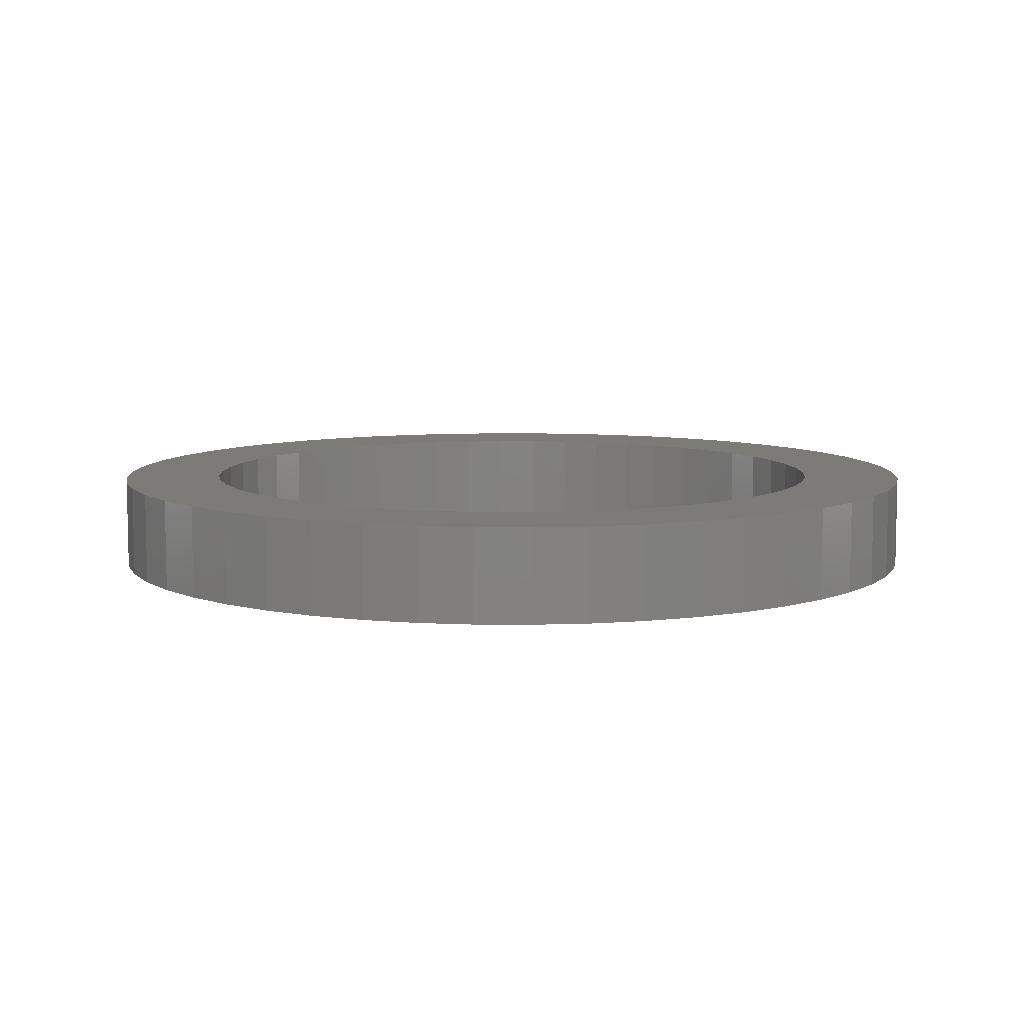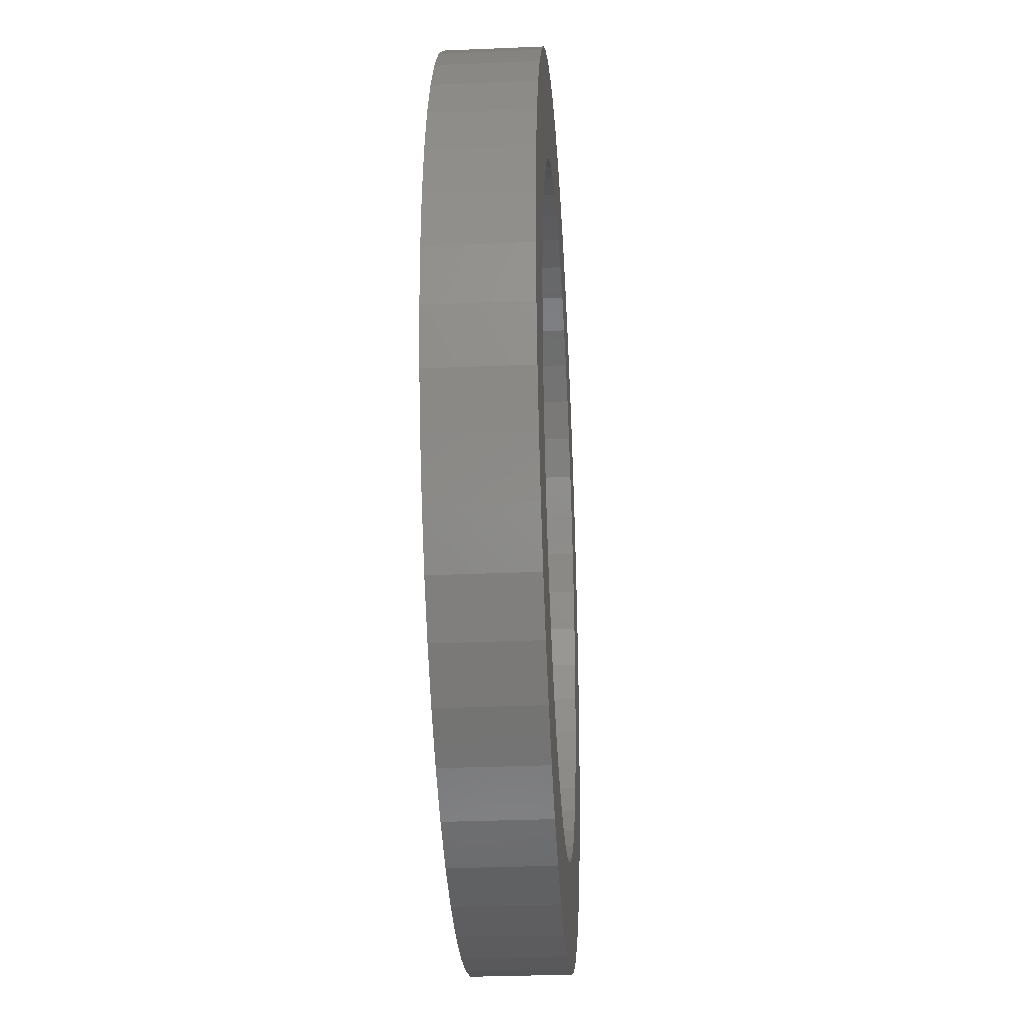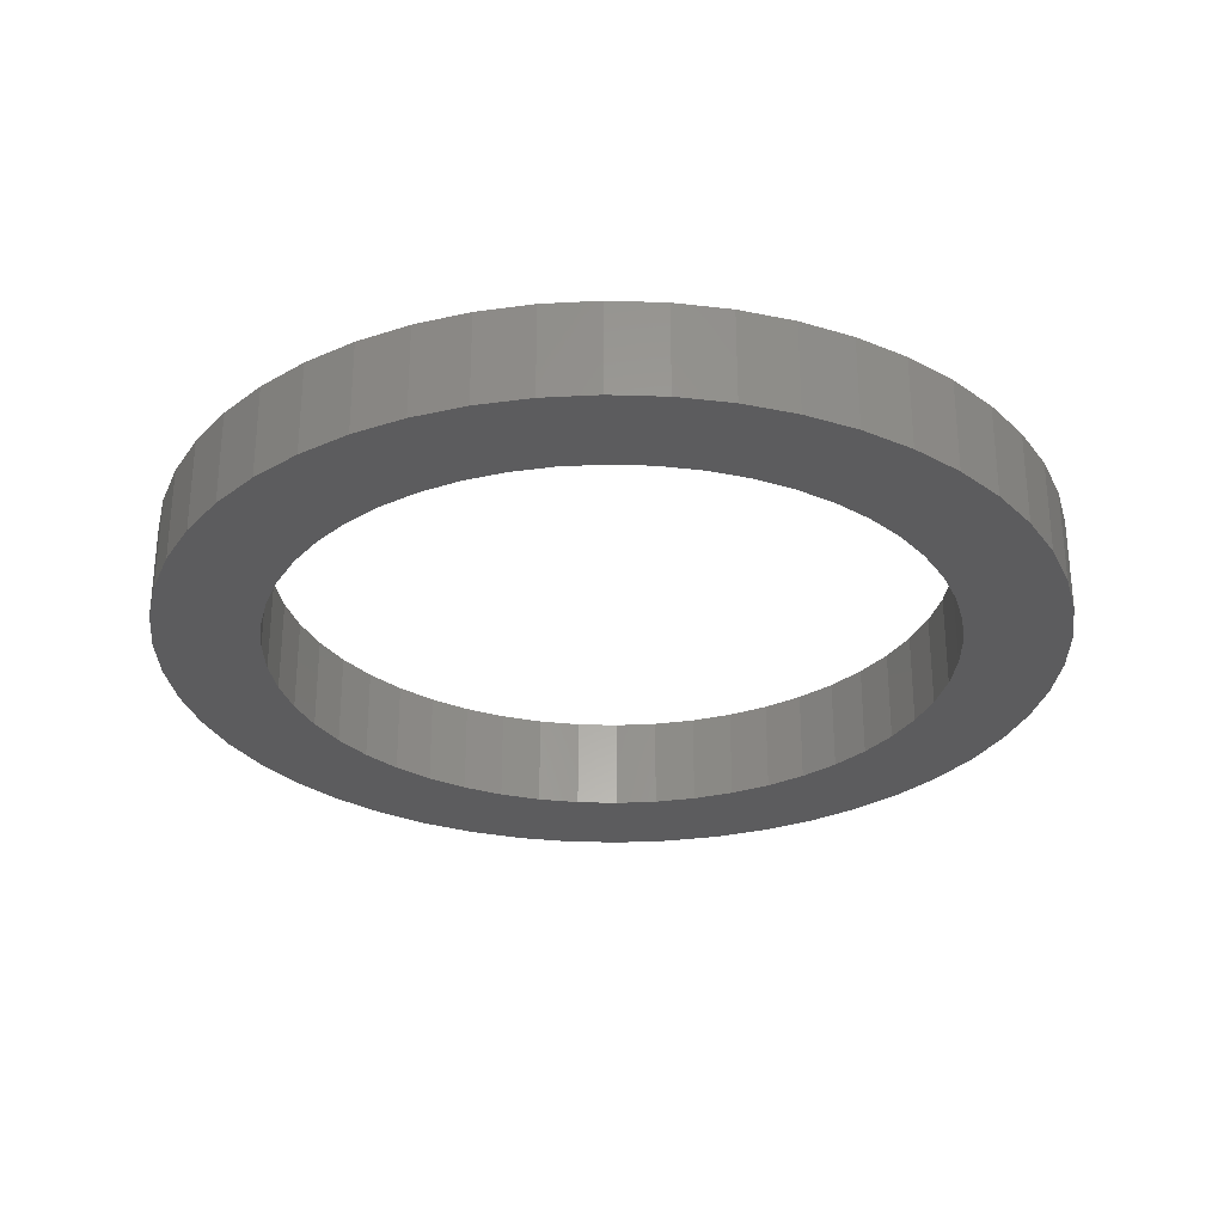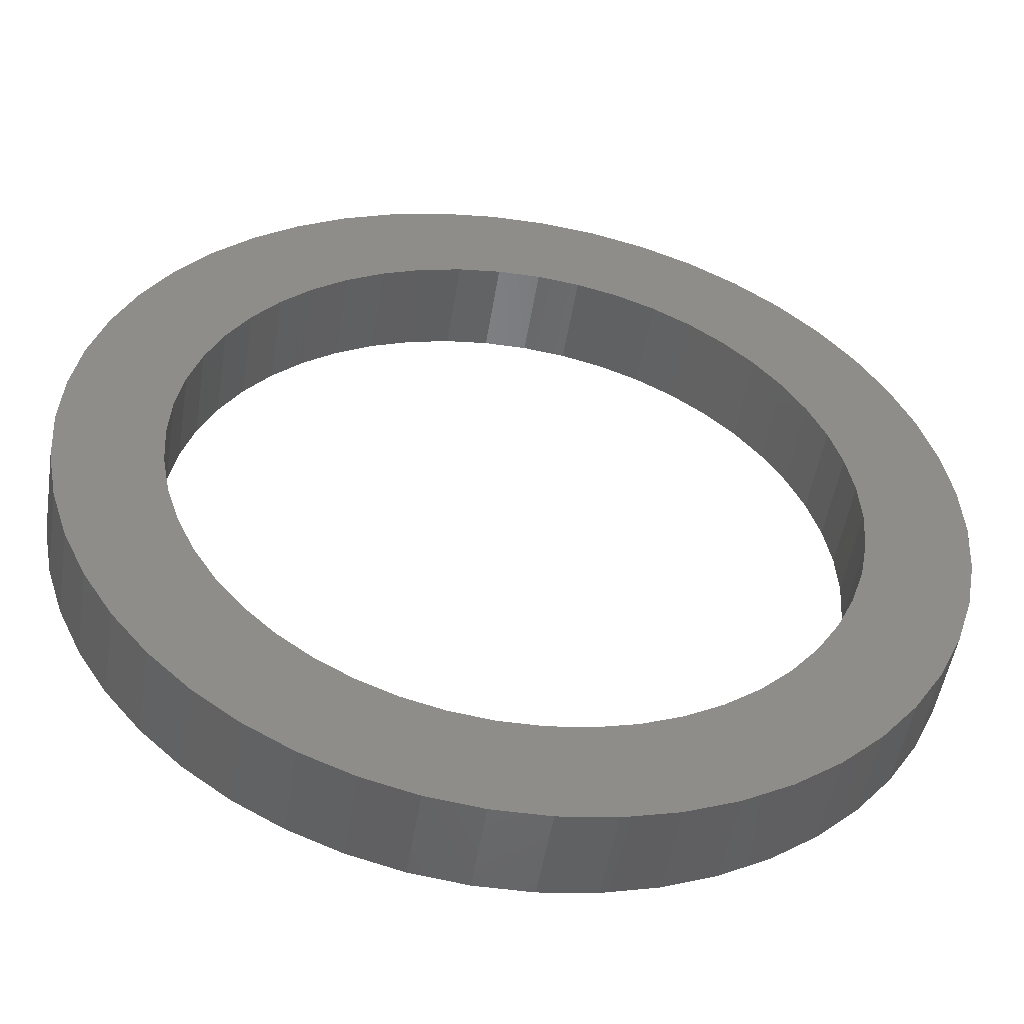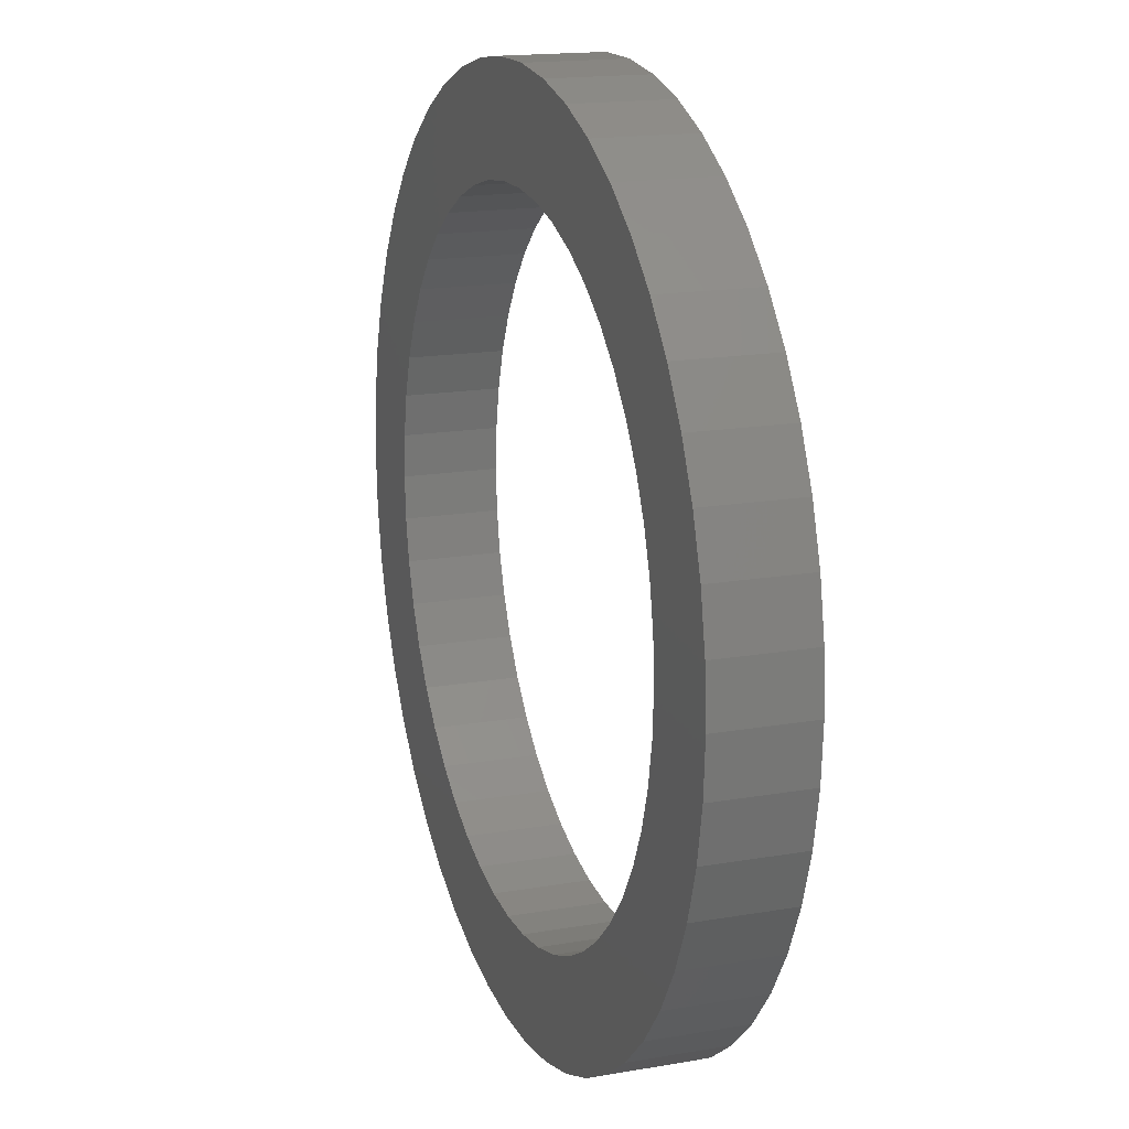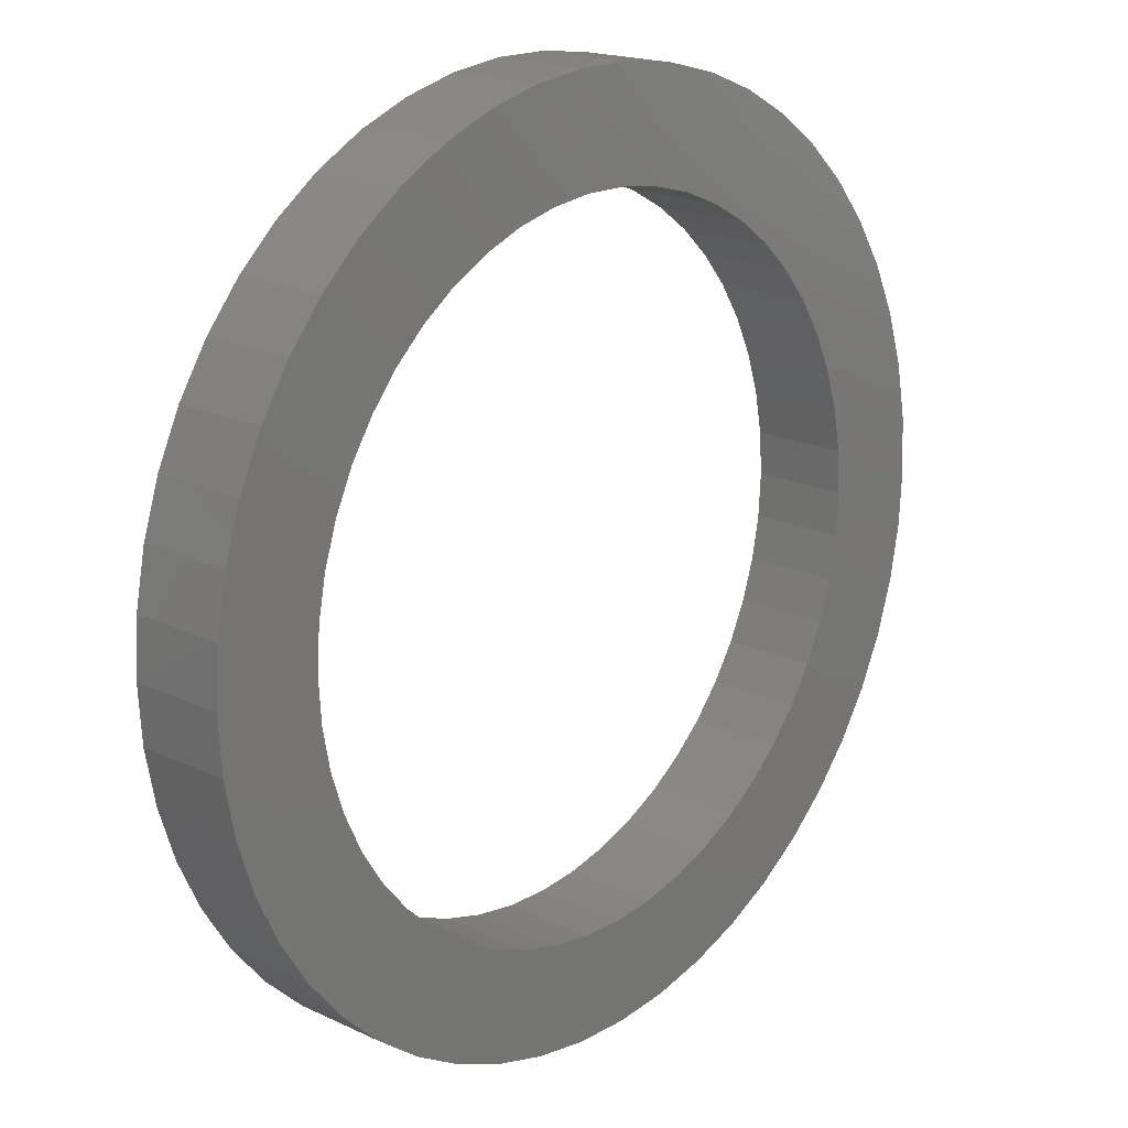
<metadata>
{"format":"stl","ext":"stl","renderer":"f3d","projection":"perspective","resolution":1024,"background":"white","views":[{"elev":8.0,"azim":137.9,"up":"+Z"},{"elev":-29.7,"azim":-86.4,"up":"+Y"},{"elev":-29.5,"azim":-89.1,"up":"+Z"},{"elev":-50.1,"azim":-9.0,"up":"+Y"},{"elev":16.6,"azim":-109.5,"up":"+Y"},{"elev":18.2,"azim":-47.7,"up":"+Y"}]}
</metadata>
<code>
# stl→obj: 200 verts, 400 faces
v 32.7 0 7
v 32.44 4.098 0
v 32.44 4.098 7
v 32.7 0 0
v -32.7 0 0
v -32.44 4.098 7
v -32.44 4.098 0
v -32.7 0 7
v 2.053 32.64 0
v -2.053 32.64 7
v 2.053 32.64 7
v -2.053 32.64 0
v -2.053 -32.64 0
v 2.053 -32.64 7
v -2.053 -32.64 7
v 2.053 -32.64 0
v 23.84 22.38 0
v 20.84 25.2 7
v 23.84 22.38 7
v 20.84 25.2 0
v -20.84 25.2 0
v -23.84 22.38 7
v -20.84 25.2 7
v -23.84 22.38 0
v -10.1 31.1 0
v -13.92 29.59 7
v -10.1 31.1 7
v -13.92 29.59 0
v 26.45 -19.22 7
v 28.66 -15.75 0
v 28.66 -15.75 7
v 26.45 -19.22 0
v 30.4 12.04 7
v 28.66 15.75 0
v 28.66 15.75 7
v 30.4 12.04 0
v 31.67 8.132 0
v 31.67 8.132 7
v 13.92 29.59 0
v 10.1 31.1 7
v 13.92 29.59 7
v 10.1 31.1 0
v 6.127 32.12 7
v 6.127 32.12 0
v 17.52 27.61 7
v 17.52 27.61 0
v -30.4 12.04 0
v -28.66 15.75 7
v -28.66 15.75 0
v -30.4 12.04 7
v -31.67 8.132 0
v -31.67 8.132 7
v -17.52 27.61 7
v -17.52 27.61 0
v -6.127 32.12 7
v -6.127 32.12 0
v 6.127 -32.12 7
v 6.127 -32.12 0
v 10.1 -31.1 0
v 13.92 -29.59 7
v 10.1 -31.1 7
v 13.92 -29.59 0
v 26.45 19.22 7
v 26.45 19.22 0
v -26.45 19.22 7
v -26.45 19.22 0
v 25 0 7
v 24.8 3.133 7
v 32.44 -4.098 7
v 24.21 6.217 7
v 24.8 -3.133 7
v 23.24 9.203 7
v 31.67 -8.132 7
v 21.91 12.04 7
v 24.21 -6.217 7
v 30.4 -12.04 7
v 20.23 14.69 7
v 18.22 17.11 7
v 15.94 19.26 7
v 13.4 21.11 7
v 10.64 22.62 7
v 7.725 23.78 7
v 4.685 24.56 7
v 1.57 24.95 7
v -1.57 24.95 7
v -4.685 24.56 7
v -7.725 23.78 7
v -10.64 22.62 7
v -13.4 21.11 7
v -15.94 19.26 7
v -18.22 17.11 7
v -20.23 14.69 7
v -21.91 12.04 7
v -23.24 9.203 7
v -24.21 6.217 7
v 23.24 -9.203 7
v 21.91 -12.04 7
v 20.23 -14.69 7
v 23.84 -22.38 7
v 18.22 -17.11 7
v 20.84 -25.2 7
v 15.94 -19.26 7
v 17.52 -27.61 7
v 13.4 -21.11 7
v 10.64 -22.62 7
v 7.725 -23.78 7
v 4.685 -24.56 7
v 1.57 -24.95 7
v -1.57 -24.95 7
v -4.685 -24.56 7
v -6.127 -32.12 7
v -7.725 -23.78 7
v -10.1 -31.1 7
v -10.64 -22.62 7
v -13.92 -29.59 7
v -13.4 -21.11 7
v -17.52 -27.61 7
v -15.94 -19.26 7
v -20.84 -25.2 7
v -18.22 -17.11 7
v -23.84 -22.38 7
v -20.23 -14.69 7
v -26.45 -19.22 7
v -21.91 -12.04 7
v -28.66 -15.75 7
v -23.24 -9.203 7
v -30.4 -12.04 7
v -24.21 -6.217 7
v -31.67 -8.132 7
v -24.8 -3.133 7
v -32.44 -4.098 7
v -25 0 7
v -24.8 3.133 7
v 20.84 -25.2 0
v 23.84 -22.38 0
v 32.44 -4.098 0
v 31.67 -8.132 0
v 25 0 0
v 24.8 -3.133 0
v 24.21 -6.217 0
v 30.4 -12.04 0
v 24.8 3.133 0
v 23.24 -9.203 0
v 21.91 -12.04 0
v 24.21 6.217 0
v 20.23 -14.69 0
v 18.22 -17.11 0
v 15.94 -19.26 0
v 17.52 -27.61 0
v 13.4 -21.11 0
v 10.64 -22.62 0
v 7.725 -23.78 0
v 4.685 -24.56 0
v 1.57 -24.95 0
v -1.57 -24.95 0
v -4.685 -24.56 0
v -6.127 -32.12 0
v -7.725 -23.78 0
v -10.1 -31.1 0
v -10.64 -22.62 0
v -13.92 -29.59 0
v -13.4 -21.11 0
v -17.52 -27.61 0
v -15.94 -19.26 0
v -20.84 -25.2 0
v -18.22 -17.11 0
v -23.84 -22.38 0
v -20.23 -14.69 0
v -26.45 -19.22 0
v -21.91 -12.04 0
v -28.66 -15.75 0
v -23.24 -9.203 0
v -30.4 -12.04 0
v -24.21 -6.217 0
v 23.24 9.203 0
v 21.91 12.04 0
v 20.23 14.69 0
v 18.22 17.11 0
v 15.94 19.26 0
v 13.4 21.11 0
v 10.64 22.62 0
v 7.725 23.78 0
v 4.685 24.56 0
v 1.57 24.95 0
v -1.57 24.95 0
v -4.685 24.56 0
v -7.725 23.78 0
v -10.64 22.62 0
v -13.4 21.11 0
v -15.94 19.26 0
v -18.22 17.11 0
v -20.23 14.69 0
v -21.91 12.04 0
v -23.24 9.203 0
v -24.21 6.217 0
v -24.8 3.133 0
v -25 0 0
v -31.67 -8.132 0
v -24.8 -3.133 0
v -32.44 -4.098 0
f 1 2 3
f 2 1 4
f 5 6 7
f 6 5 8
f 9 10 11
f 10 9 12
f 13 14 15
f 14 13 16
f 17 18 19
f 18 17 20
f 21 22 23
f 22 21 24
f 25 26 27
f 26 25 28
f 29 30 31
f 30 29 32
f 33 34 35
f 34 33 36
f 3 37 38
f 37 3 2
f 39 40 41
f 40 39 42
f 42 43 40
f 43 42 44
f 20 45 18
f 45 20 46
f 47 48 49
f 48 47 50
f 51 50 47
f 50 51 52
f 28 53 26
f 53 28 54
f 12 55 10
f 55 12 56
f 16 57 14
f 57 16 58
f 59 60 61
f 60 59 62
f 38 36 33
f 36 38 37
f 63 17 19
f 17 63 64
f 35 64 63
f 64 35 34
f 44 11 43
f 11 44 9
f 46 41 45
f 41 46 39
f 49 65 66
f 65 49 48
f 66 22 24
f 22 66 65
f 7 52 51
f 52 7 6
f 67 1 3
f 68 3 38
f 1 67 69
f 70 38 33
f 71 69 67
f 72 33 35
f 69 71 73
f 74 35 63
f 75 73 71
f 73 75 76
f 3 68 67
f 38 70 68
f 77 63 19
f 33 72 70
f 35 74 72
f 78 19 18
f 63 77 74
f 19 78 77
f 79 18 45
f 18 79 78
f 80 45 41
f 45 80 79
f 41 81 80
f 40 81 41
f 40 82 81
f 43 82 40
f 43 83 82
f 11 83 43
f 11 84 83
f 11 85 84
f 10 85 11
f 10 86 85
f 55 86 10
f 55 87 86
f 27 87 55
f 27 88 87
f 26 88 27
f 88 26 89
f 53 89 26
f 89 53 90
f 23 90 53
f 90 23 91
f 22 91 23
f 91 22 92
f 65 92 22
f 92 65 93
f 48 93 65
f 93 48 94
f 50 94 48
f 94 50 95
f 96 76 75
f 76 96 31
f 97 31 96
f 31 97 29
f 98 29 97
f 29 98 99
f 100 99 98
f 99 100 101
f 102 101 100
f 101 102 103
f 104 103 102
f 103 104 60
f 105 60 104
f 105 61 60
f 106 61 105
f 106 57 61
f 107 57 106
f 107 14 57
f 108 14 107
f 109 14 108
f 109 15 14
f 110 15 109
f 110 111 15
f 112 111 110
f 112 113 111
f 114 113 112
f 115 114 116
f 114 115 113
f 117 116 118
f 116 117 115
f 119 118 120
f 121 120 122
f 118 119 117
f 123 122 124
f 125 124 126
f 120 121 119
f 127 126 128
f 129 128 130
f 131 130 132
f 52 95 50
f 122 123 121
f 95 52 133
f 124 125 123
f 6 133 52
f 126 127 125
f 133 6 132
f 128 129 127
f 8 132 6
f 130 131 129
f 132 8 131
f 54 23 53
f 23 54 21
f 56 27 55
f 27 56 25
f 134 99 101
f 99 134 135
f 73 136 69
f 136 73 137
f 138 4 136
f 139 136 137
f 4 138 2
f 140 137 141
f 142 2 138
f 143 141 30
f 2 142 37
f 144 30 32
f 145 37 142
f 37 145 36
f 136 139 138
f 137 140 139
f 146 32 135
f 141 143 140
f 30 144 143
f 147 135 134
f 32 146 144
f 135 147 146
f 148 134 149
f 134 148 147
f 150 149 62
f 149 150 148
f 62 151 150
f 59 151 62
f 59 152 151
f 58 152 59
f 58 153 152
f 16 153 58
f 16 154 153
f 16 155 154
f 13 155 16
f 13 156 155
f 157 156 13
f 157 158 156
f 159 158 157
f 159 160 158
f 161 160 159
f 160 161 162
f 163 162 161
f 162 163 164
f 165 164 163
f 164 165 166
f 167 166 165
f 166 167 168
f 169 168 167
f 168 169 170
f 171 170 169
f 170 171 172
f 173 172 171
f 172 173 174
f 175 36 145
f 36 175 34
f 176 34 175
f 34 176 64
f 177 64 176
f 64 177 17
f 178 17 177
f 17 178 20
f 179 20 178
f 20 179 46
f 180 46 179
f 46 180 39
f 181 39 180
f 181 42 39
f 182 42 181
f 182 44 42
f 183 44 182
f 183 9 44
f 184 9 183
f 185 9 184
f 185 12 9
f 186 12 185
f 186 56 12
f 187 56 186
f 187 25 56
f 188 25 187
f 28 188 189
f 188 28 25
f 54 189 190
f 189 54 28
f 21 190 191
f 24 191 192
f 190 21 54
f 66 192 193
f 49 193 194
f 191 24 21
f 47 194 195
f 51 195 196
f 7 196 197
f 198 174 173
f 192 66 24
f 174 198 199
f 193 49 66
f 200 199 198
f 194 47 49
f 199 200 197
f 195 51 47
f 5 197 200
f 196 7 51
f 197 5 7
f 62 103 60
f 103 62 149
f 149 101 103
f 101 149 134
f 31 141 76
f 141 31 30
f 99 32 29
f 32 99 135
f 69 4 1
f 4 69 136
f 167 119 121
f 119 167 165
f 169 125 171
f 125 169 123
f 173 129 198
f 129 173 127
f 58 61 57
f 61 58 59
f 76 137 73
f 137 76 141
f 157 15 111
f 15 157 13
f 161 113 115
f 113 161 159
f 159 111 113
f 111 159 157
f 167 123 169
f 123 167 121
f 171 127 173
f 127 171 125
f 198 131 200
f 131 198 129
f 200 8 5
f 8 200 131
f 163 115 117
f 115 163 161
f 165 117 119
f 117 165 163
f 138 68 142
f 68 138 67
f 132 196 133
f 196 132 197
f 185 84 85
f 84 185 184
f 154 109 108
f 109 154 155
f 179 78 79
f 78 179 178
f 191 90 91
f 90 191 190
f 188 87 88
f 87 188 187
f 175 74 176
f 74 175 72
f 142 70 145
f 70 142 68
f 176 77 177
f 77 176 74
f 182 81 82
f 81 182 181
f 183 82 83
f 82 183 182
f 181 80 81
f 80 181 180
f 94 193 93
f 193 94 194
f 92 191 91
f 191 92 192
f 95 194 94
f 194 95 195
f 186 85 86
f 85 186 185
f 153 108 107
f 108 153 154
f 145 72 175
f 72 145 70
f 177 78 178
f 78 177 77
f 184 83 84
f 83 184 183
f 180 79 80
f 79 180 179
f 93 192 92
f 192 93 193
f 133 195 95
f 195 133 196
f 189 88 89
f 88 189 188
f 190 89 90
f 89 190 189
f 187 86 87
f 86 187 186
f 140 71 139
f 71 140 75
f 124 172 126
f 172 124 170
f 150 105 104
f 105 150 151
f 144 96 143
f 96 144 97
f 139 67 138
f 67 139 71
f 126 174 128
f 174 126 172
f 147 102 100
f 102 147 148
f 151 106 105
f 106 151 152
f 152 107 106
f 107 152 153
f 146 97 144
f 97 146 98
f 147 98 146
f 98 147 100
f 143 75 140
f 75 143 96
f 158 114 112
f 114 158 160
f 156 112 110
f 112 156 158
f 120 168 122
f 168 120 166
f 164 120 118
f 120 164 166
f 128 199 130
f 199 128 174
f 130 197 132
f 197 130 199
f 148 104 102
f 104 148 150
f 162 118 116
f 118 162 164
f 155 110 109
f 110 155 156
f 122 170 124
f 170 122 168
f 160 116 114
f 116 160 162

</code>
